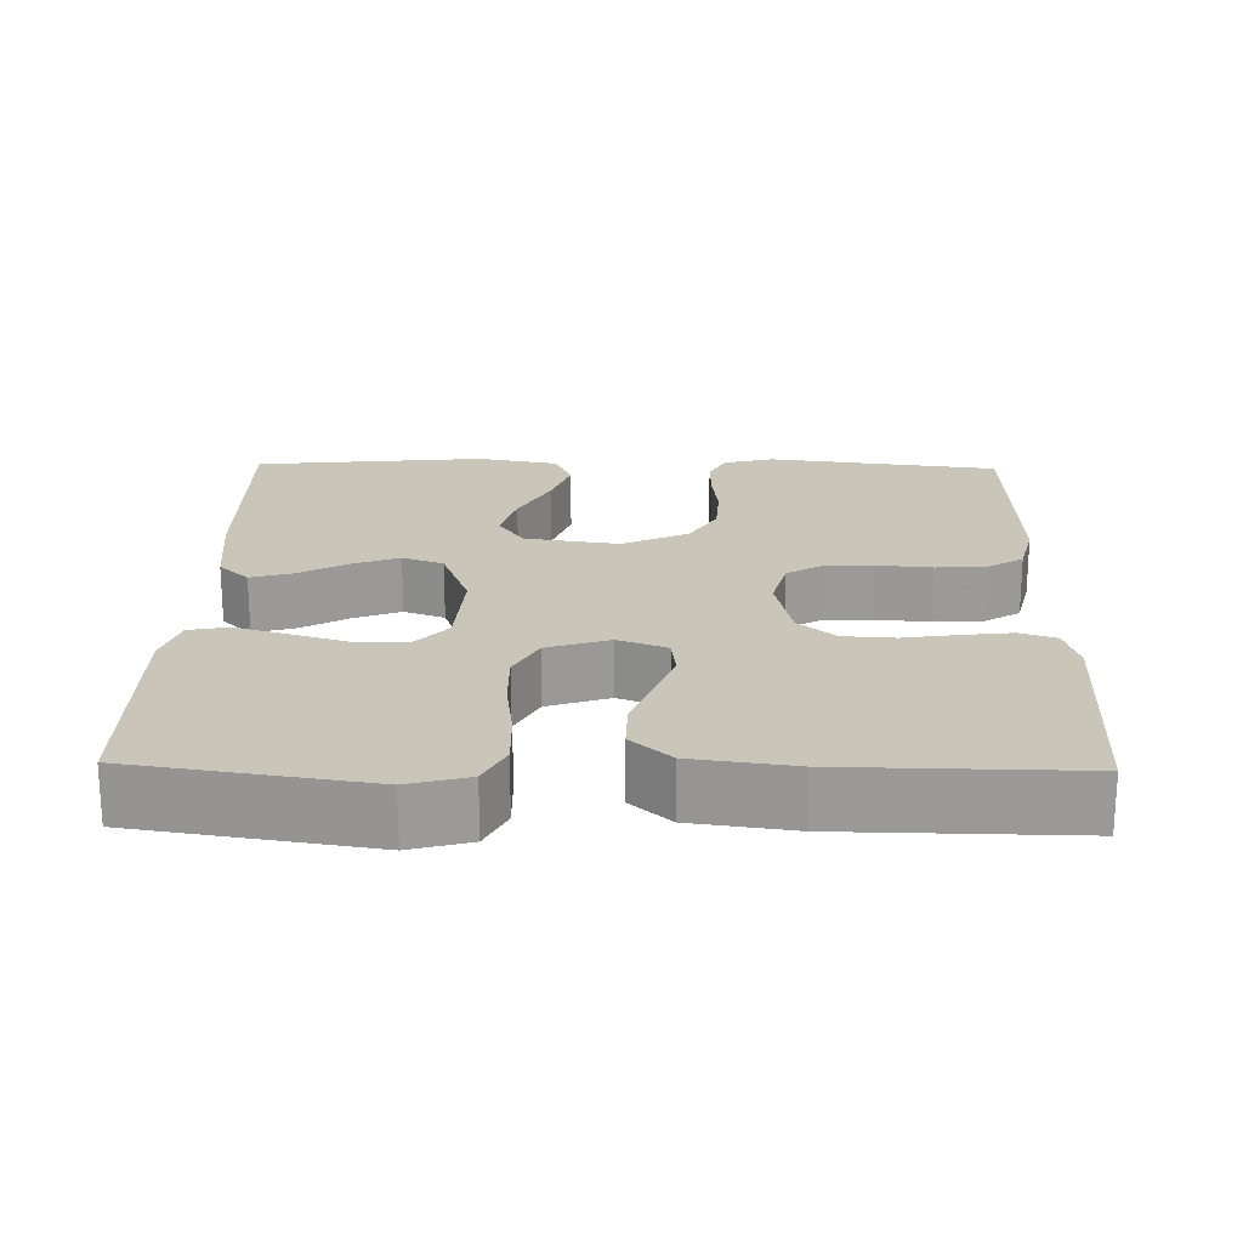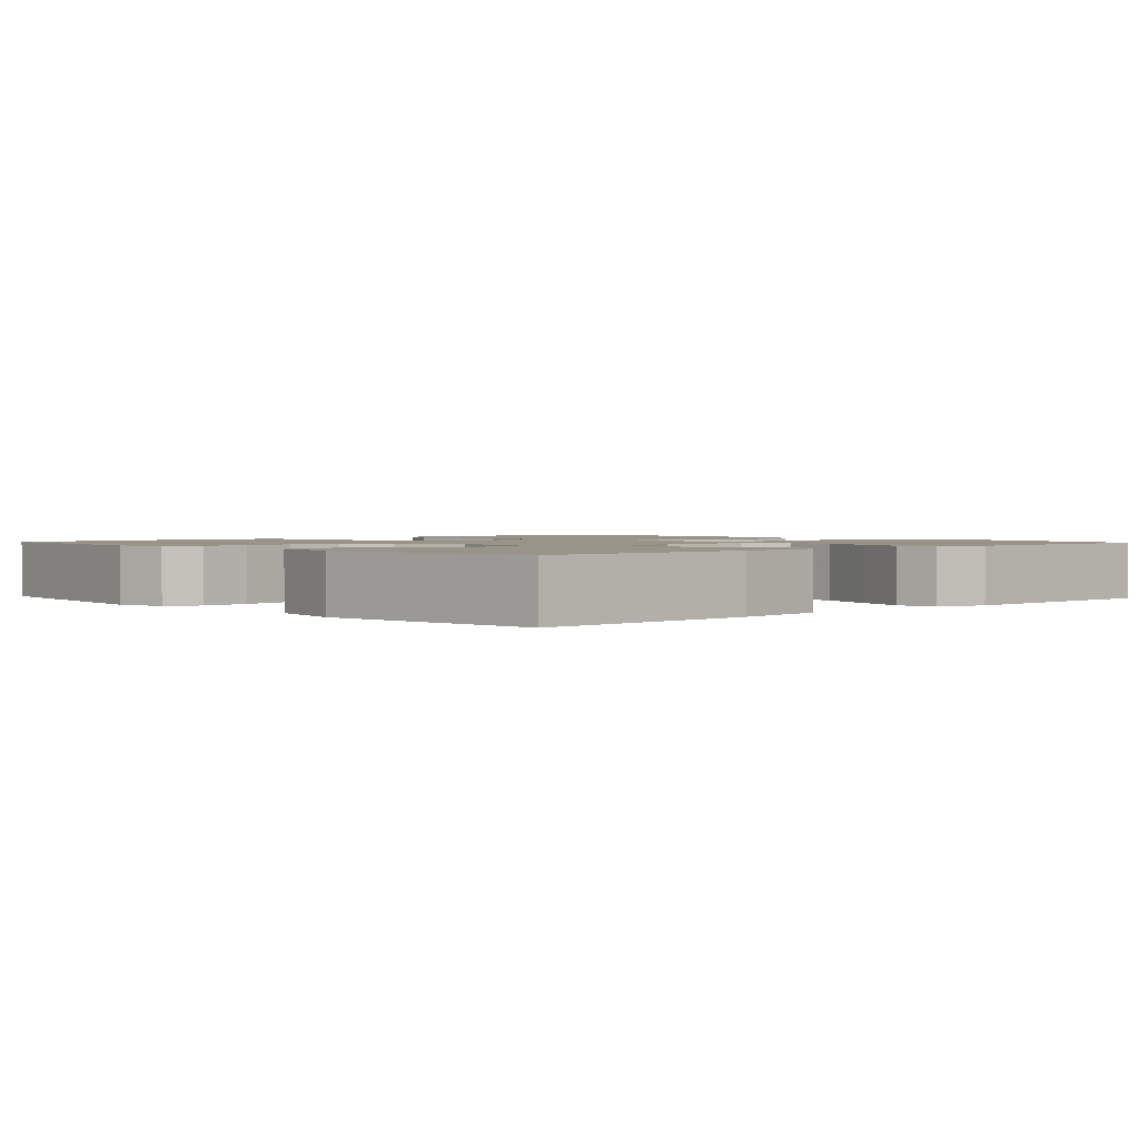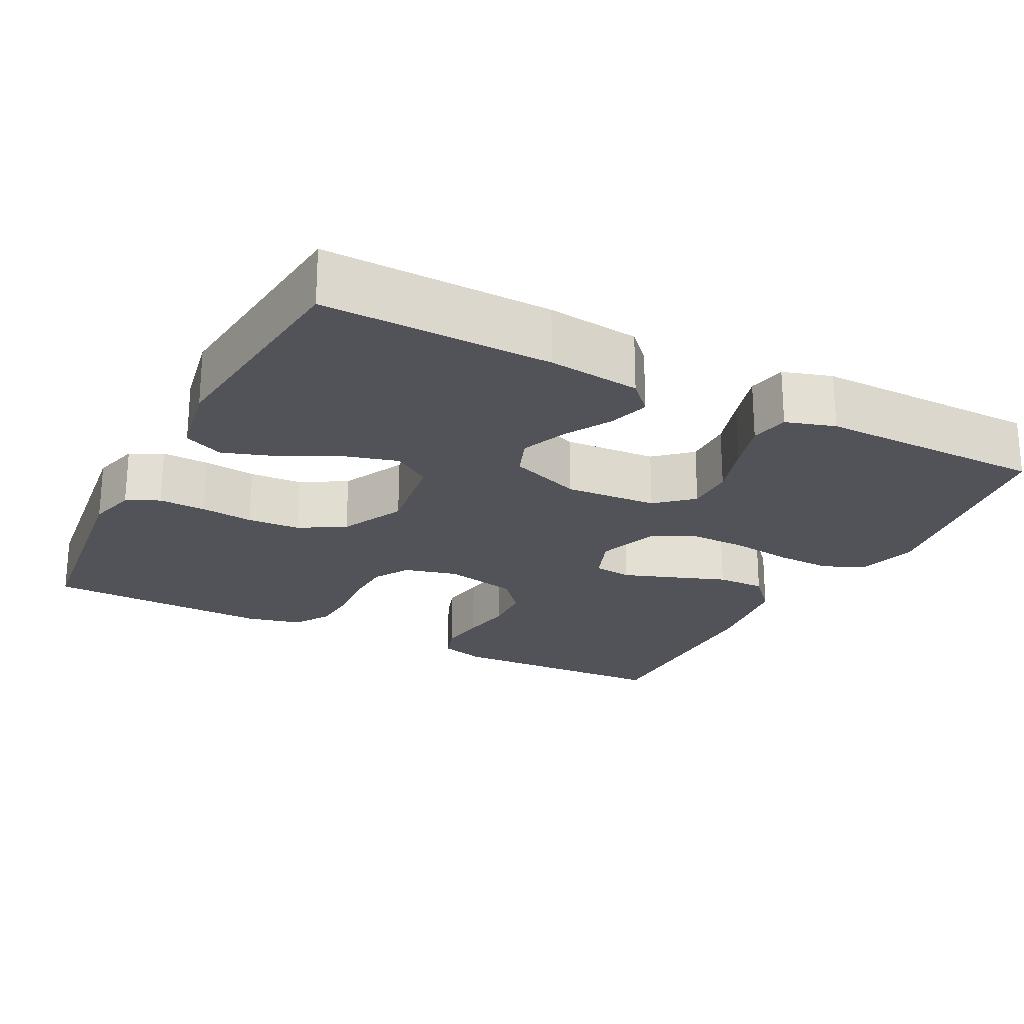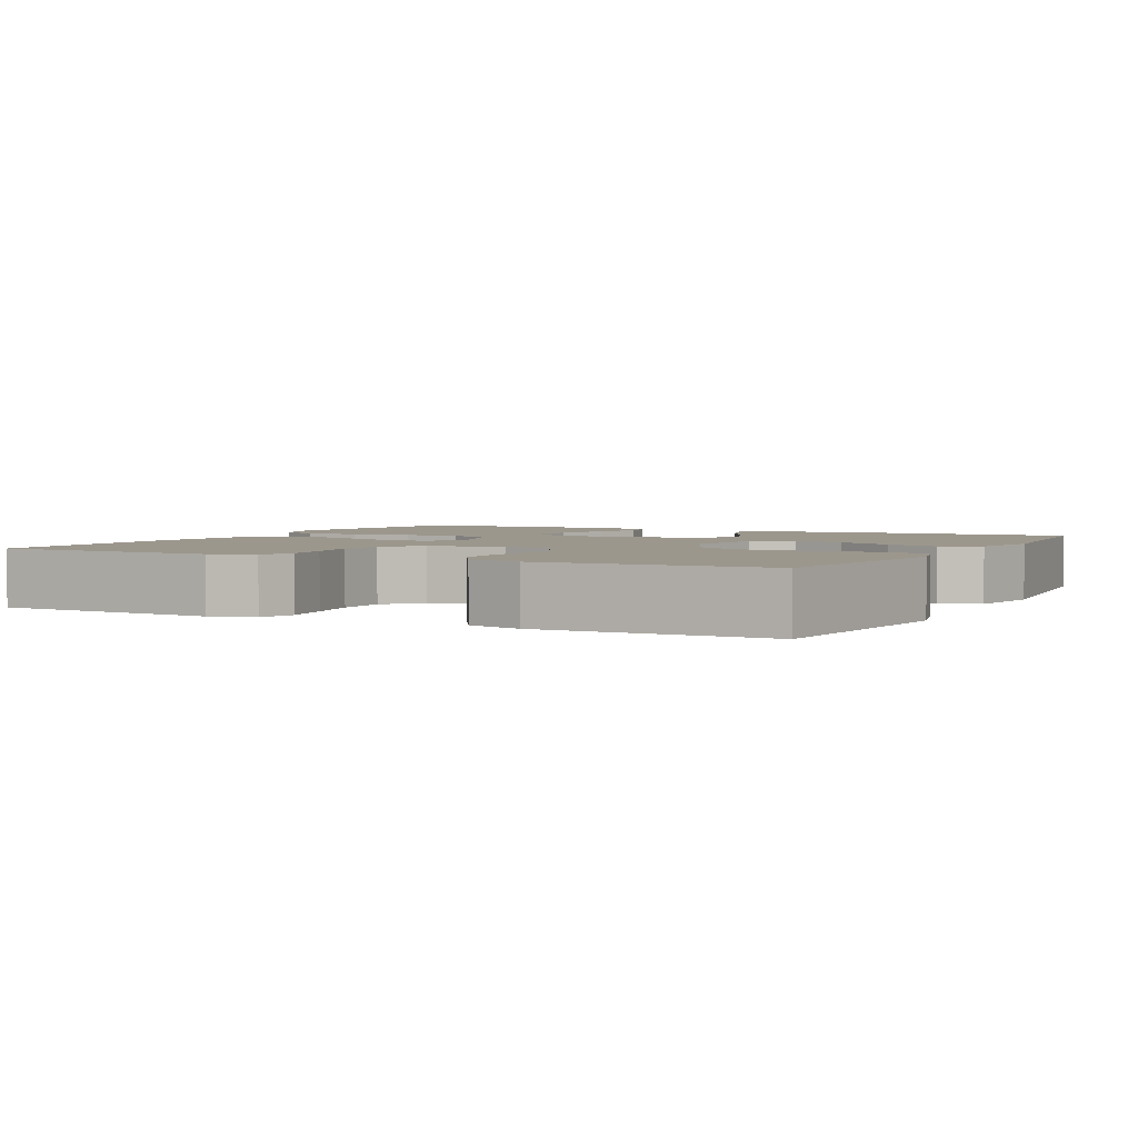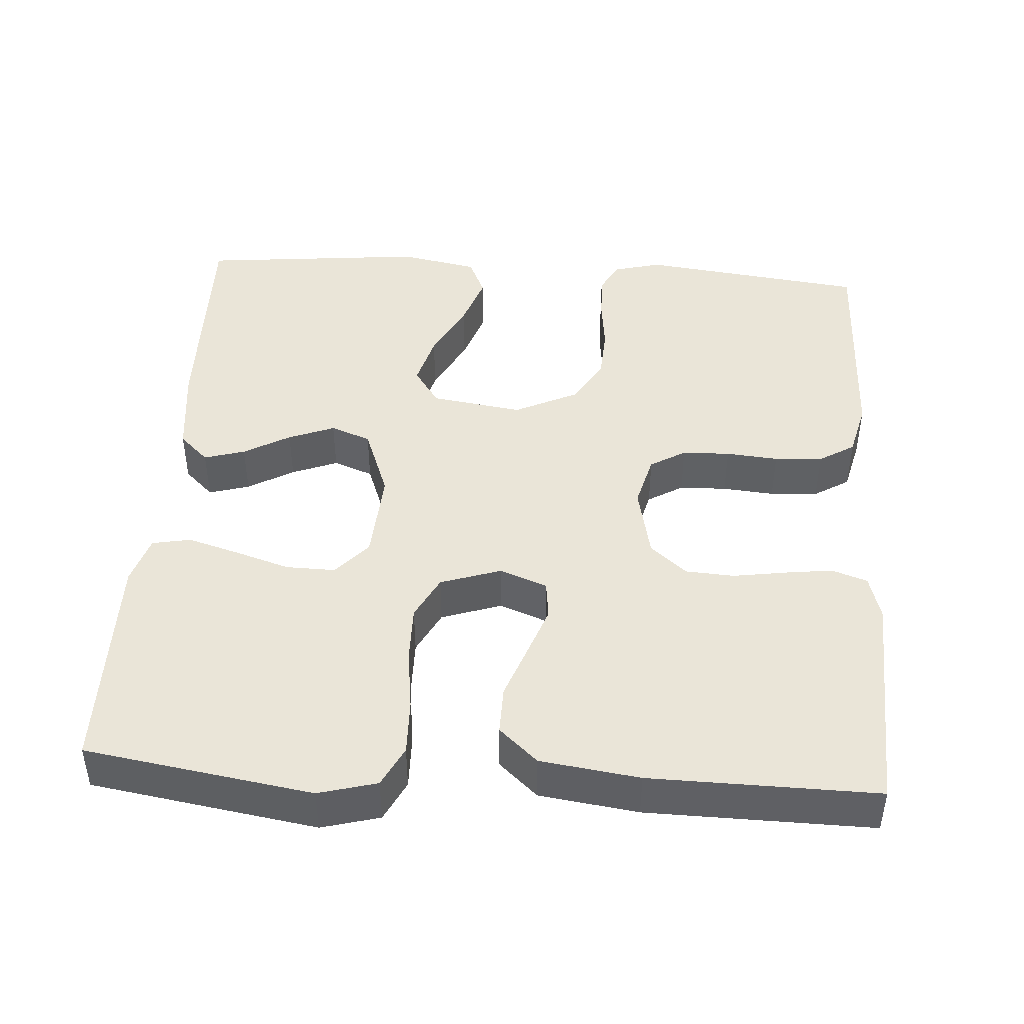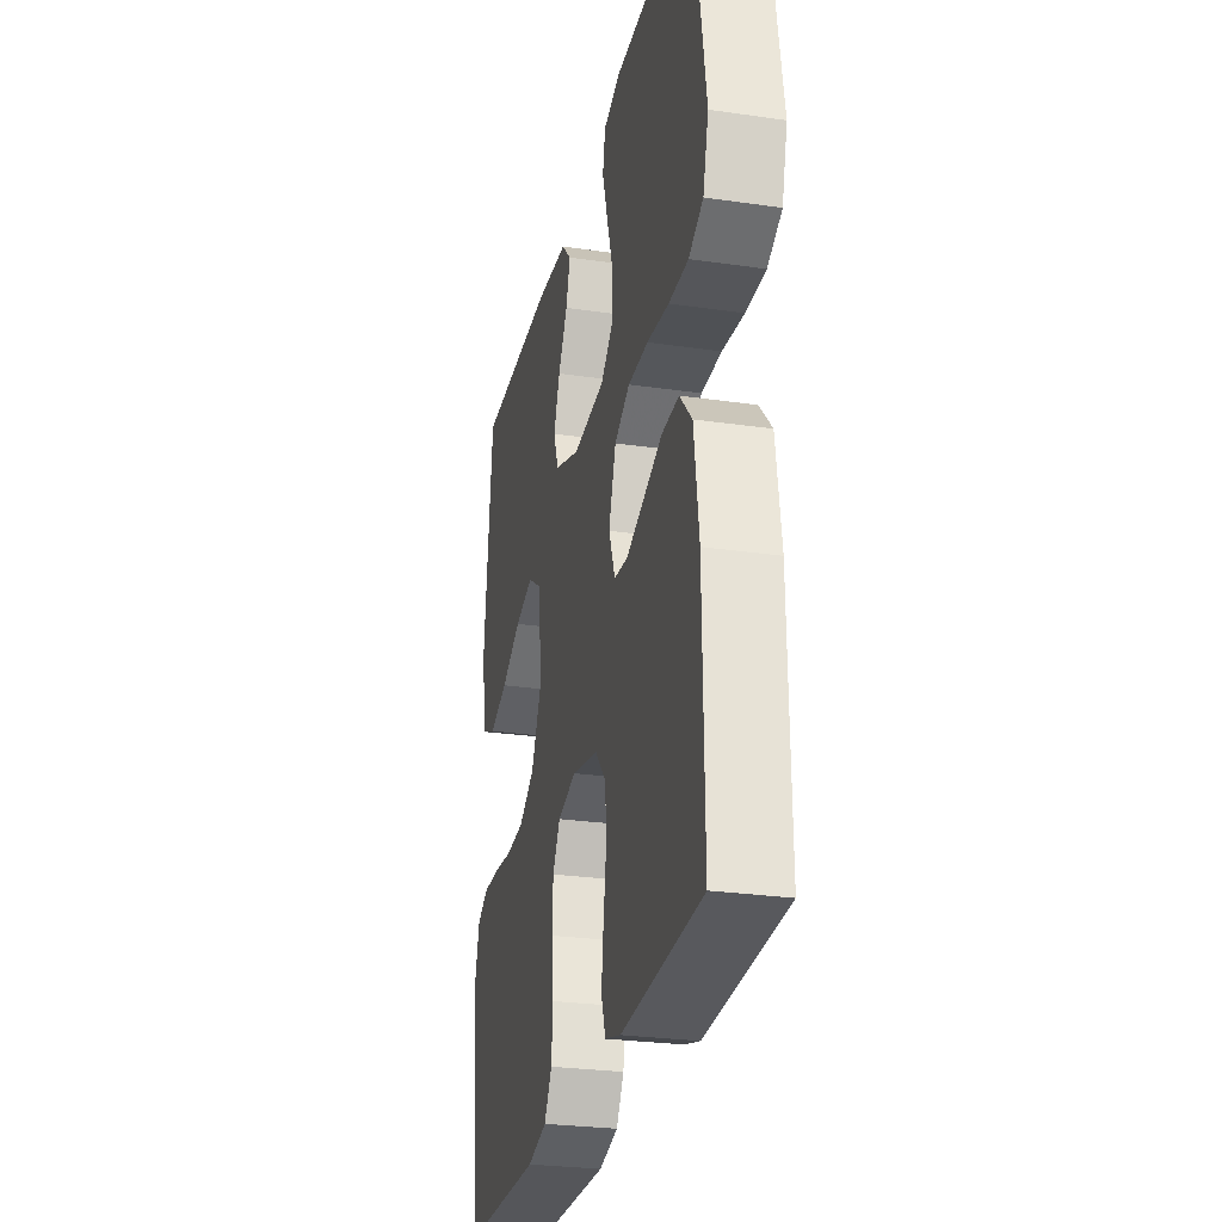
<metadata>
{"format":"obj","ext":"obj","renderer":"f3d","projection":"perspective","resolution":1024,"background":"white","views":[{"elev":20.7,"azim":91.2,"up":"+Y"},{"elev":1.7,"azim":-42.6,"up":"+Y"},{"elev":-22.7,"azim":-27.3,"up":"+Y"},{"elev":2.9,"azim":-152.5,"up":"+Y"},{"elev":44.6,"azim":93.9,"up":"+Y"},{"elev":-27.5,"azim":77.5,"up":"+Z"}]}
</metadata>
<code>
v -0.5 0.07 0.5
v -0.2 0.07 0.494
v -0.078 0.07 0.48
v -0.041 0.07 0.441
v -0.057 0.07 0.387
v -0.092 0.07 0.326
v -0.116 0.07 0.265
v -0.096 0.07 0.212
v 0 0.07 0.176
v 0.122 0.07 0.184
v 0.169 0.07 0.226
v 0.168 0.07 0.291
v 0.145 0.07 0.364
v 0.125 0.07 0.432
v 0.135 0.07 0.483
v 0.2 0.07 0.503
v 0.5 0.07 0.5
v 0.547 0.07 0.2
v 0.526 0.07 0.123
v 0.472 0.07 0.096
v 0.398 0.07 0.098
v 0.316 0.07 0.109
v 0.24 0.07 0.11
v 0.182 0.07 0.08
v 0.155 0.07 0
v 0.179 0.07 -0.063
v 0.23 0.07 -0.069
v 0.297 0.07 -0.045
v 0.368 0.07 -0.019
v 0.432 0.07 -0.018
v 0.478 0.07 -0.069
v 0.496 0.07 -0.2
v 0.5 0.07 -0.5
v 0.2 0.07 -0.513
v 0.14 0.07 -0.496
v 0.124 0.07 -0.449
v 0.132 0.07 -0.386
v 0.143 0.07 -0.316
v 0.139 0.07 -0.251
v 0.098 0.07 -0.203
v 0 0.07 -0.182
v -0.07 0.07 -0.2
v -0.098 0.07 -0.247
v -0.1 0.07 -0.31
v -0.094 0.07 -0.379
v -0.098 0.07 -0.443
v -0.127 0.07 -0.49
v -0.2 0.07 -0.508
v -0.5 0.07 -0.5
v -0.537 0.07 -0.2
v -0.52 0.07 -0.136
v -0.477 0.07 -0.114
v -0.415 0.07 -0.116
v -0.345 0.07 -0.124
v -0.275 0.07 -0.12
v -0.215 0.07 -0.085
v -0.174 0.07 0
v -0.192 0.07 0.121
v -0.242 0.07 0.155
v -0.312 0.07 0.136
v -0.388 0.07 0.097
v -0.459 0.07 0.073
v -0.511 0.07 0.096
v -0.531 0.07 0.2
v -0.5 0 0.5
v -0.2 0 0.494
v -0.078 0 0.48
v -0.041 0 0.441
v -0.057 0 0.387
v -0.092 0 0.326
v -0.116 0 0.265
v -0.096 0 0.212
v 0 0 0.176
v 0.122 0 0.184
v 0.169 0 0.226
v 0.168 0 0.291
v 0.145 0 0.364
v 0.125 0 0.432
v 0.135 0 0.483
v 0.2 0 0.503
v 0.5 0 0.5
v 0.547 0 0.2
v 0.526 0 0.123
v 0.472 0 0.096
v 0.398 0 0.098
v 0.316 0 0.109
v 0.24 0 0.11
v 0.182 0 0.08
v 0.155 0 0
v 0.179 0 -0.063
v 0.23 0 -0.069
v 0.297 0 -0.045
v 0.368 0 -0.019
v 0.432 0 -0.018
v 0.478 0 -0.069
v 0.496 0 -0.2
v 0.5 0 -0.5
v 0.2 0 -0.513
v 0.14 0 -0.496
v 0.124 0 -0.449
v 0.132 0 -0.386
v 0.143 0 -0.316
v 0.139 0 -0.251
v 0.098 0 -0.203
v 0 0 -0.182
v -0.07 0 -0.2
v -0.098 0 -0.247
v -0.1 0 -0.31
v -0.094 0 -0.379
v -0.098 0 -0.443
v -0.127 0 -0.49
v -0.2 0 -0.508
v -0.5 0 -0.5
v -0.537 0 -0.2
v -0.52 0 -0.136
v -0.477 0 -0.114
v -0.415 0 -0.116
v -0.345 0 -0.124
v -0.275 0 -0.12
v -0.215 0 -0.085
v -0.174 0 0
v -0.192 0 0.121
v -0.242 0 0.155
v -0.312 0 0.136
v -0.388 0 0.097
v -0.459 0 0.073
v -0.511 0 0.096
v -0.531 0 0.2
f 60 61 62 63
f 59 60 63 64
f 51 52 53 54
f 51 54 55
f 50 51 55
f 49 50 55
f 48 49 55 56
f 44 45 46 47
f 43 44 47 48
f 35 36 37 38
f 33 34 35 38
f 33 38 39
f 32 33 39 40
f 28 29 30 31
f 27 28 31 32
f 26 27 32 40
f 19 20 21 22
f 19 22 23
f 18 19 23
f 17 18 23
f 16 17 23 24
f 12 13 14 15
f 12 15 16
f 11 12 16 24
f 3 4 5 6
f 3 6 7
f 2 3 7
f 59 64 1 2
f 58 59 2 7
f 57 58 7 8
f 43 48 56 57
f 42 43 57 8
f 41 42 8 9
f 25 26 40 41
f 25 41 9 10
f 10 11 24 25
f 127 126 125 124
f 128 127 124 123
f 118 117 116 115
f 119 118 115
f 119 115 114
f 119 114 113
f 120 119 113 112
f 111 110 109 108
f 112 111 108 107
f 102 101 100 99
f 102 99 98 97
f 103 102 97
f 104 103 97 96
f 95 94 93 92
f 96 95 92 91
f 104 96 91 90
f 86 85 84 83
f 87 86 83
f 87 83 82
f 87 82 81
f 88 87 81 80
f 79 78 77 76
f 80 79 76
f 88 80 76 75
f 70 69 68 67
f 71 70 67
f 71 67 66
f 66 65 128 123
f 71 66 123 122
f 72 71 122 121
f 121 120 112 107
f 72 121 107 106
f 73 72 106 105
f 105 104 90 89
f 74 73 105 89
f 89 88 75 74
f 1 65 66 2
f 2 66 67 3
f 3 67 68 4
f 4 68 69 5
f 5 69 70 6
f 6 70 71 7
f 7 71 72 8
f 8 72 73 9
f 9 73 74 10
f 10 74 75 11
f 11 75 76 12
f 12 76 77 13
f 13 77 78 14
f 14 78 79 15
f 15 79 80 16
f 16 80 81 17
f 17 81 82 18
f 18 82 83 19
f 19 83 84 20
f 20 84 85 21
f 21 85 86 22
f 22 86 87 23
f 23 87 88 24
f 24 88 89 25
f 25 89 90 26
f 26 90 91 27
f 27 91 92 28
f 28 92 93 29
f 29 93 94 30
f 30 94 95 31
f 31 95 96 32
f 32 96 97 33
f 33 97 98 34
f 34 98 99 35
f 35 99 100 36
f 36 100 101 37
f 37 101 102 38
f 38 102 103 39
f 39 103 104 40
f 40 104 105 41
f 41 105 106 42
f 42 106 107 43
f 43 107 108 44
f 44 108 109 45
f 45 109 110 46
f 46 110 111 47
f 47 111 112 48
f 48 112 113 49
f 49 113 114 50
f 50 114 115 51
f 51 115 116 52
f 52 116 117 53
f 53 117 118 54
f 54 118 119 55
f 55 119 120 56
f 56 120 121 57
f 57 121 122 58
f 58 122 123 59
f 59 123 124 60
f 60 124 125 61
f 61 125 126 62
f 62 126 127 63
f 63 127 128 64
f 64 128 65 1

</code>
